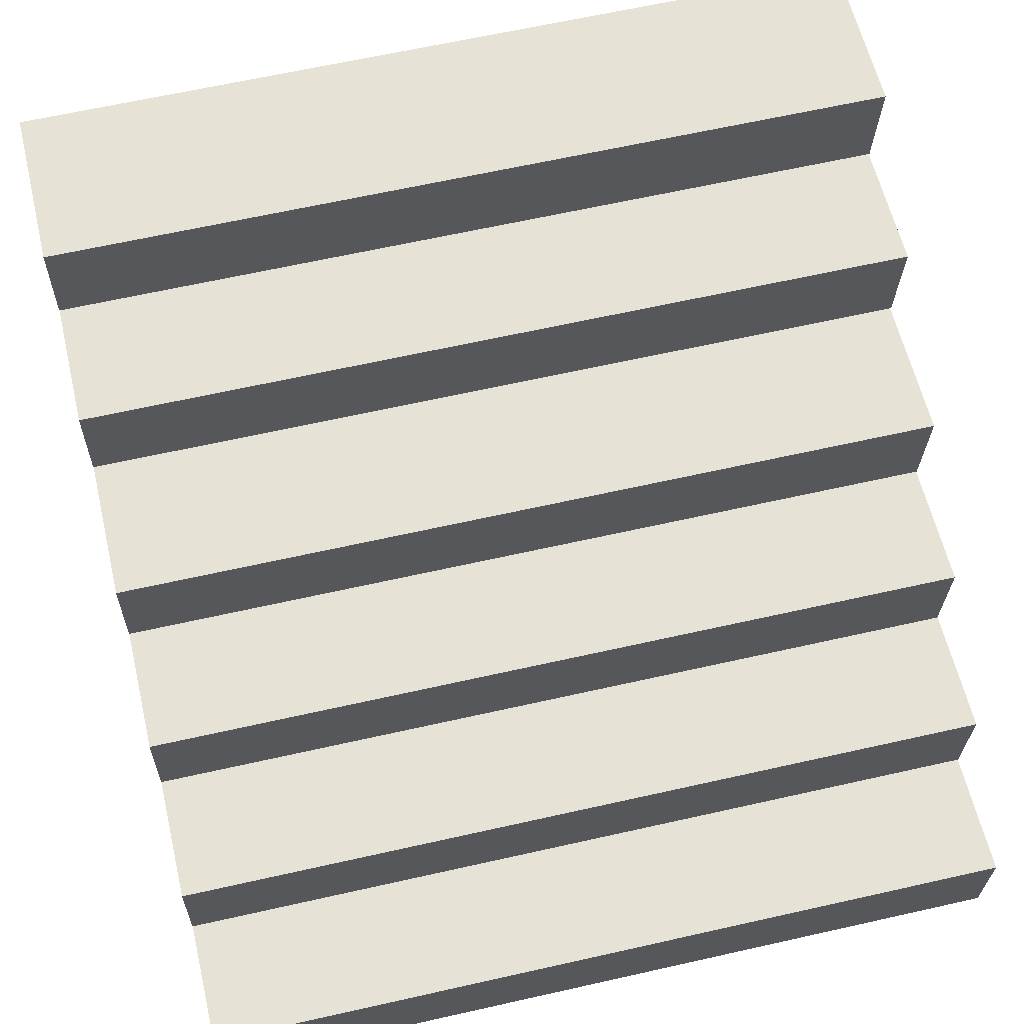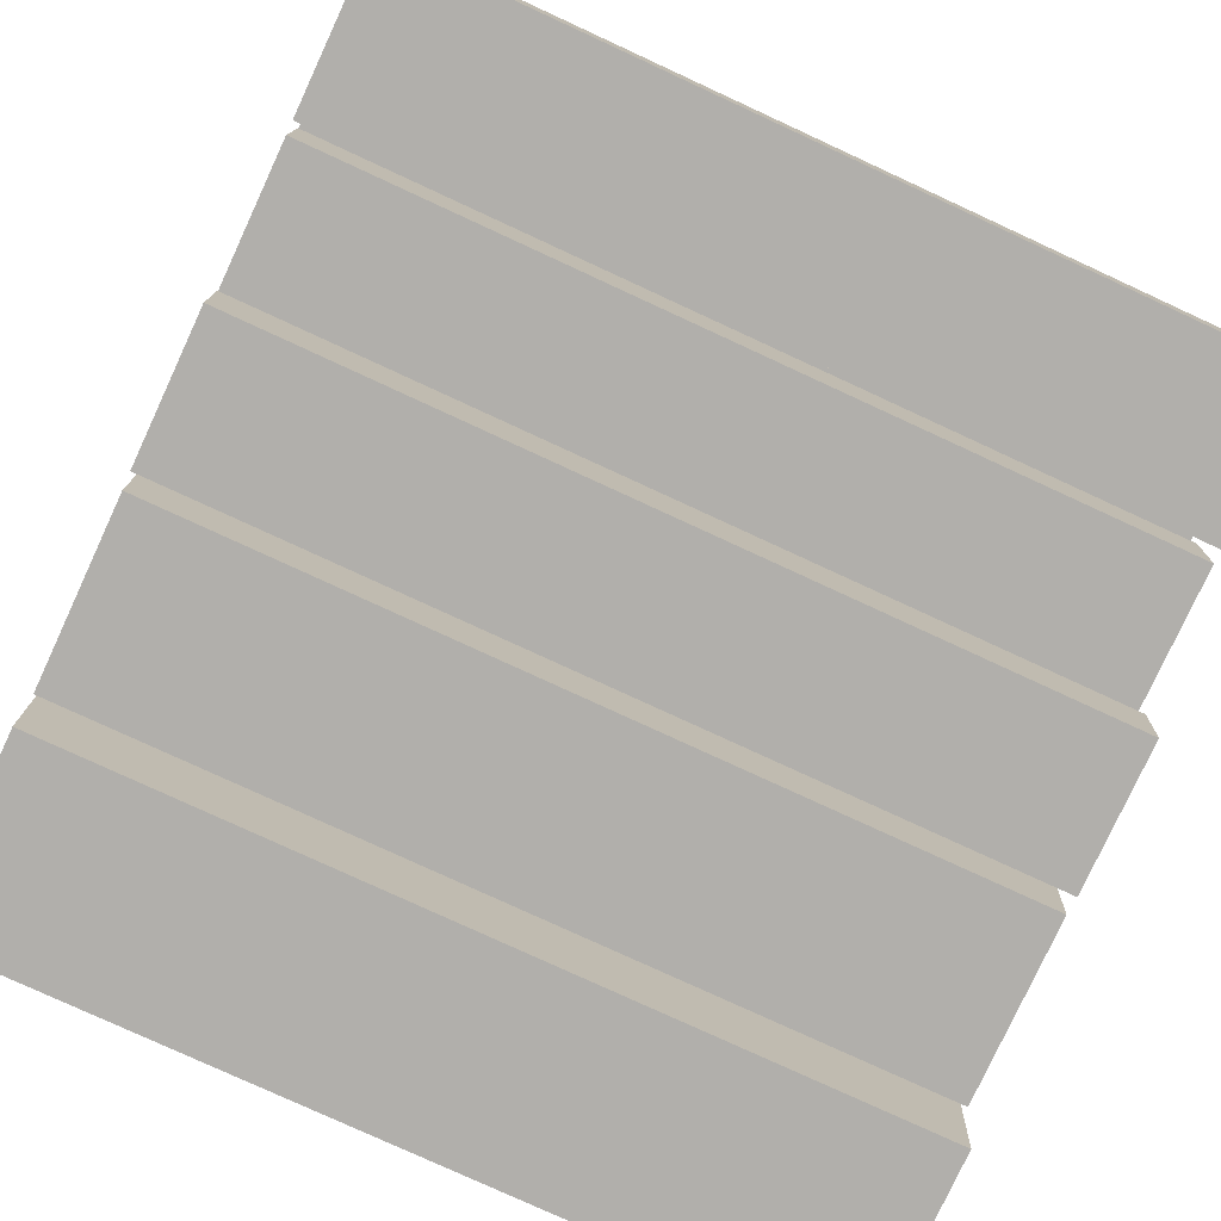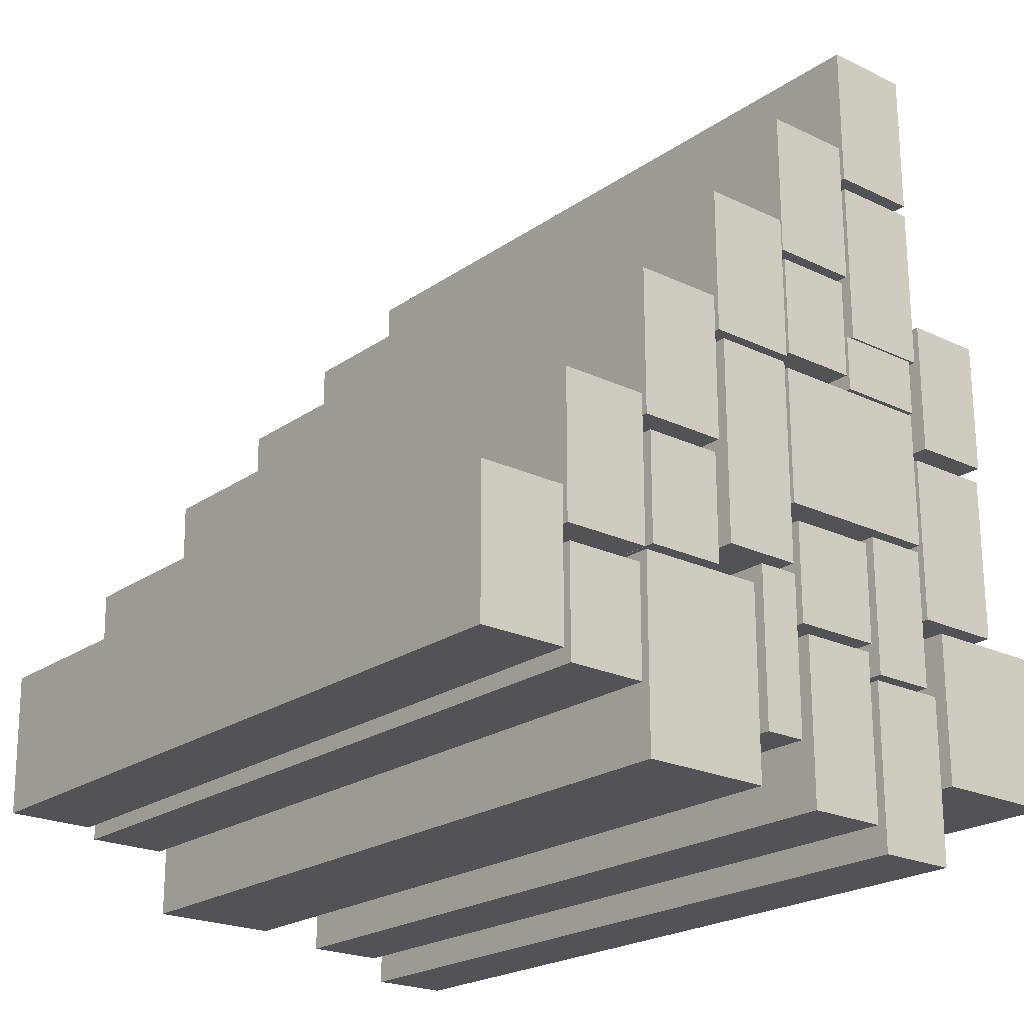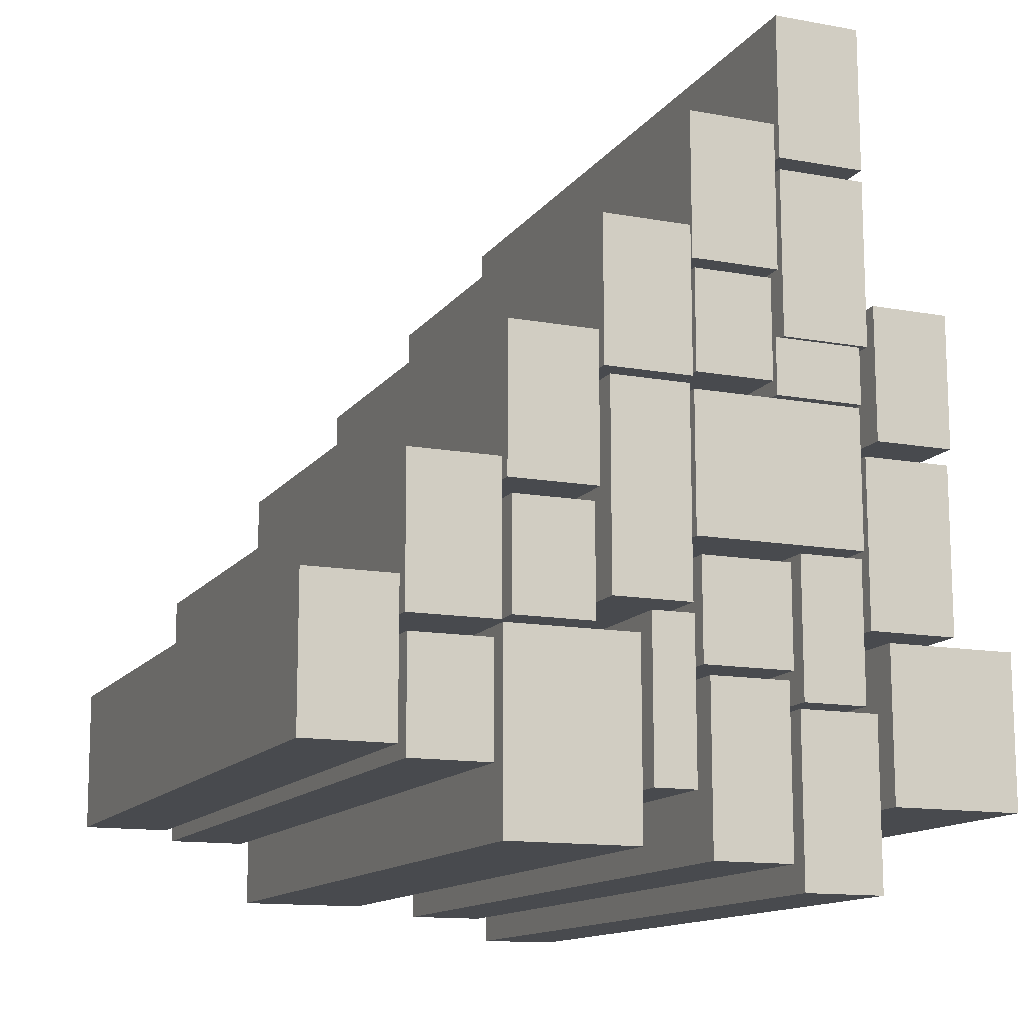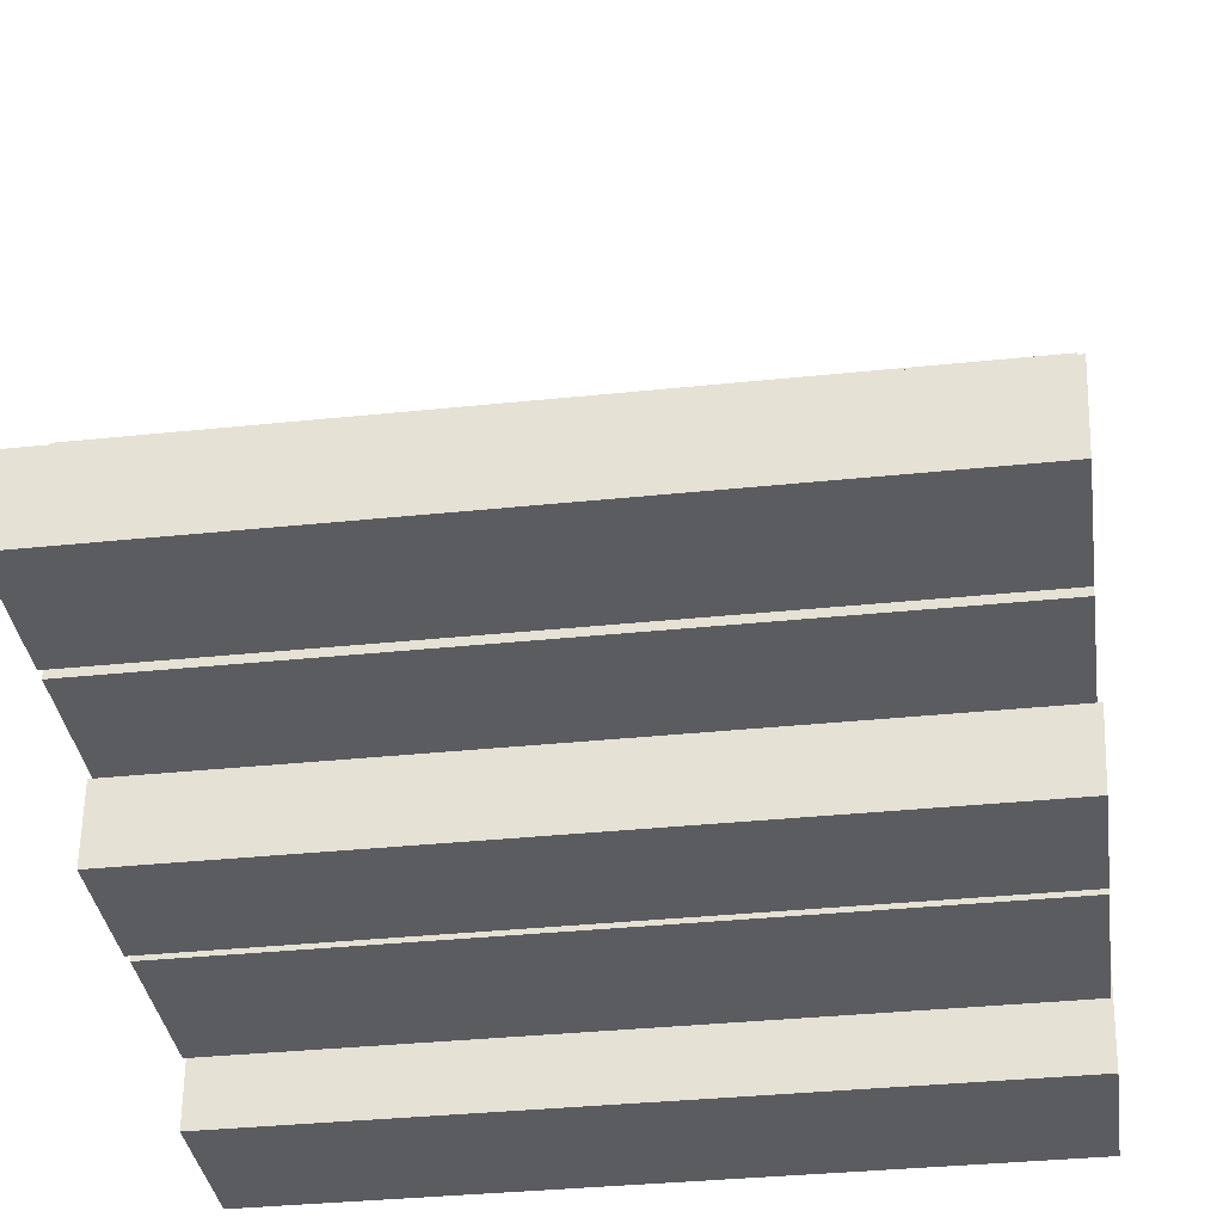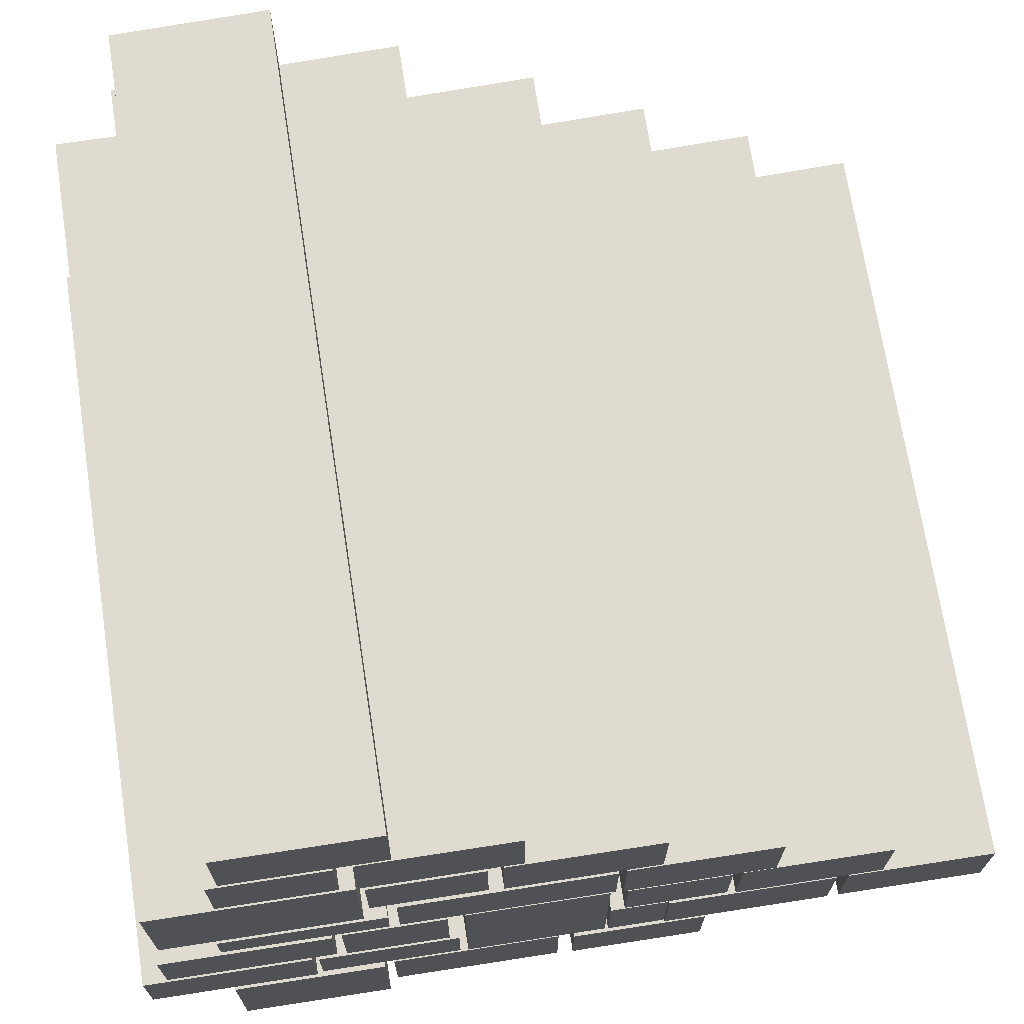
<metadata>
{"format":"obj","ext":"obj","renderer":"f3d","projection":"perspective","resolution":1024,"background":"white","views":[{"elev":63.3,"azim":-12.9,"up":"+Y"},{"elev":-78.1,"azim":-24.8,"up":"+Y"},{"elev":-22.0,"azim":-129.8,"up":"+Z"},{"elev":-13.3,"azim":-112.5,"up":"+Z"},{"elev":-35.2,"azim":7.9,"up":"+Y"},{"elev":70.2,"azim":-98.8,"up":"+Y"}]}
</metadata>
<code>
o Steps.010_Cube.024
v -0.8219 0.4131 0.1988
v -0.8219 0.586 0.1988
v -0.8219 0.4131 -0.242
v -0.8219 0.586 -0.242
v 0.8186 0.4131 0.1988
v 0.8271 0.586 0.1988
v 0.8186 0.4131 -0.242
v 0.8186 0.586 -0.242
v -0.8219 0.005504 1.02
v -0.8219 0.1984 1.02
v -0.8219 0.005504 0.705
v -0.8219 0.1984 0.705
v 0.8186 0.005504 1.02
v 0.8271 0.1984 1.02
v 0.8186 0.005504 0.705
v 0.8186 0.1984 0.705
v -0.8219 0.2093 0.7764
v -0.8219 0.4022 0.7764
v -0.8219 0.2093 0.4613
v -0.8219 0.4022 0.4613
v 0.8186 0.2093 0.7764
v 0.8271 0.4022 0.7764
v 0.8186 0.2093 0.4613
v 0.8186 0.4022 0.4613
v -0.8219 0.4056 0.5298
v -0.8219 0.5985 0.5298
v -0.8219 0.4056 0.2146
v -0.8219 0.5985 0.2146
v 0.8186 0.4056 0.5298
v 0.8271 0.5985 0.5298
v 0.8186 0.4056 0.2146
v 0.8186 0.5985 0.2146
v -0.8219 0.6094 0.286
v -0.8219 0.8023 0.286
v -0.8219 0.6094 -0.02911
v -0.8219 0.8023 -0.02911
v 0.8186 0.6094 0.286
v 0.8271 0.8023 0.286
v 0.8186 0.6094 -0.02911
v 0.8186 0.8023 -0.02911
v -0.8219 1.017 -0.2336
v -0.8219 1.21 -0.2336
v -0.8219 1.017 -0.5488
v -0.8219 1.21 -0.5488
v 0.8186 1.017 -0.2336
v 0.8271 1.21 -0.2336
v 0.8186 1.017 -0.5488
v 0.8186 1.21 -0.5488
v -0.8219 0.8135 0.0101
v -0.8219 1.006 0.0101
v -0.8219 0.8135 -0.305
v -0.8219 1.006 -0.305
v 0.8186 0.8135 0.0101
v 0.8271 1.006 0.0101
v 0.8186 0.8135 -0.305
v 0.8186 1.006 -0.305
v -0.8219 0.005504 0.6796
v -0.8219 0.1984 0.6796
v -0.8219 0.005504 0.321
v -0.8219 0.1984 0.321
v 0.8186 0.005504 0.6796
v 0.8271 0.1984 0.6796
v 0.8186 0.005504 0.321
v 0.8186 0.1984 0.321
v -0.8219 0.2259 0.4412
v -0.8219 0.3978 0.4412
v -0.8219 0.2259 0.2245
v -0.8219 0.3978 0.2245
v 0.8186 0.2259 0.4412
v 0.8271 0.3978 0.4412
v 0.8186 0.2259 0.2245
v 0.8186 0.3978 0.2245
v -0.8219 -0.1835 0.4113
v -0.8219 -0.01163 0.4113
v -0.8219 -0.1835 0.1232
v -0.8219 -0.01163 0.1232
v 0.8186 -0.1835 0.4113
v 0.8271 -0.01163 0.4113
v 0.8186 -0.1835 0.1232
v 0.8186 -0.01163 0.1232
v -0.8219 0.0292 0.1883
v -0.8219 0.4034 0.1883
v -0.8219 0.0292 -0.1091
v -0.8219 0.4034 -0.1091
v 0.8186 0.0292 0.1883
v 0.8271 0.4034 0.1883
v 0.8186 0.0292 -0.1091
v 0.8186 0.4034 -0.1091
v -0.8219 0.02453 0.3173
v -0.8219 0.2174 0.3173
v -0.8219 0.02453 0.1958
v -0.8219 0.2174 0.1958
v 0.8186 0.02453 0.3173
v 0.8271 0.2174 0.3173
v 0.8186 0.02453 0.1958
v 0.8186 0.2174 0.1958
v -0.8219 0.6205 -0.0599
v -0.8219 0.7934 -0.0599
v -0.8219 0.6205 -0.294
v -0.8219 0.7934 -0.294
v 0.8186 0.6205 -0.0599
v 0.8271 0.7934 -0.0599
v 0.8186 0.6205 -0.294
v 0.8186 0.7934 -0.294
v -0.8219 0.8285 -0.34
v -0.8219 1.001 -0.34
v -0.8219 0.8285 -0.5741
v -0.8219 1.001 -0.5741
v 0.8186 0.8285 -0.34
v 0.8271 1.001 -0.34
v 0.8186 0.8285 -0.5741
v 0.8186 1.001 -0.5741
v -0.8219 0.8107 -0.3096
v -0.8219 0.5266 -0.3096
v -0.8219 0.8107 -0.7168
v -0.8219 0.5266 -0.7168
v 0.8186 0.8107 -0.3096
v 0.8271 0.5266 -0.3096
v 0.8186 0.8107 -0.7168
v 0.8186 0.5266 -0.7168
v -0.8219 -0.1742 0.08795
v -0.8219 0.01869 0.08795
v -0.8219 -0.1742 -0.2706
v -0.8219 0.01869 -0.2706
v 0.8186 -0.1742 0.08795
v 0.8271 0.01869 0.08795
v 0.8186 -0.1742 -0.2706
v 0.8186 0.01869 -0.2706
v -0.8219 0.03567 -0.1259
v -0.8219 0.1744 -0.1259
v -0.8219 0.03567 -0.4233
v -0.8219 0.1744 -0.4233
v 0.8186 0.03567 -0.1259
v 0.8271 0.1744 -0.1259
v 0.8186 0.03567 -0.4233
v 0.8186 0.1744 -0.4233
v -0.8219 0.3934 -0.1457
v -0.8219 0.1963 -0.1457
v -0.8219 0.3934 -0.3624
v -0.8219 0.1963 -0.3624
v 0.8186 0.3934 -0.1457
v 0.8271 0.1963 -0.1457
v 0.8186 0.3934 -0.3624
v 0.8186 0.1963 -0.3624
v -0.8219 0.4109 -0.2633
v -0.8219 0.5024 -0.2633
v -0.8219 0.4109 -0.6051
v -0.8219 0.5024 -0.6051
v 0.8186 0.4109 -0.2633
v 0.8271 0.5024 -0.2633
v 0.8186 0.4109 -0.6051
v 0.8186 0.5024 -0.6051
v -0.8219 0.2067 -0.3824
v -0.8219 0.3795 -0.3824
v -0.8219 0.2067 -0.7386
v -0.8219 0.3795 -0.7386
v 0.8186 0.2067 -0.3824
v 0.8271 0.3795 -0.3824
v 0.8186 0.2067 -0.7386
v 0.8186 0.3795 -0.7386
v -0.8219 0.01115 -0.4369
v -0.8219 0.184 -0.4369
v -0.8219 0.01115 -0.7931
v -0.8219 0.184 -0.7931
v 0.8186 0.01115 -0.4369
v 0.8271 0.184 -0.4369
v 0.8186 0.01115 -0.7931
v 0.8186 0.184 -0.7931
v -0.8219 -0.3071 -0.2922
v -0.8219 -0.02333 -0.2922
v -0.8219 -0.3071 -0.6195
v -0.8219 -0.02333 -0.6195
v 0.8186 -0.3071 -0.2922
v 0.8271 -0.02333 -0.2922
v 0.8186 -0.3071 -0.6195
v 0.8186 -0.02333 -0.6195
f 1 3 4 2
f 3 7 8 4
f 7 5 6 8
f 5 1 2 6
f 3 1 5 7
f 8 6 2 4
f 9 11 12 10
f 11 15 16 12
f 15 13 14 16
f 13 9 10 14
f 11 9 13 15
f 16 14 10 12
f 17 19 20 18
f 19 23 24 20
f 23 21 22 24
f 21 17 18 22
f 19 17 21 23
f 24 22 18 20
f 25 27 28 26
f 27 31 32 28
f 31 29 30 32
f 29 25 26 30
f 27 25 29 31
f 32 30 26 28
f 33 35 36 34
f 35 39 40 36
f 39 37 38 40
f 37 33 34 38
f 35 33 37 39
f 40 38 34 36
f 41 43 44 42
f 43 47 48 44
f 47 45 46 48
f 45 41 42 46
f 43 41 45 47
f 48 46 42 44
f 49 51 52 50
f 51 55 56 52
f 55 53 54 56
f 53 49 50 54
f 51 49 53 55
f 56 54 50 52
f 57 59 60 58
f 59 63 64 60
f 63 61 62 64
f 61 57 58 62
f 59 57 61 63
f 64 62 58 60
f 65 67 68 66
f 67 71 72 68
f 71 69 70 72
f 69 65 66 70
f 67 65 69 71
f 72 70 66 68
f 73 75 76 74
f 75 79 80 76
f 79 77 78 80
f 77 73 74 78
f 75 73 77 79
f 80 78 74 76
f 81 83 84 82
f 83 87 88 84
f 87 85 86 88
f 85 81 82 86
f 83 81 85 87
f 88 86 82 84
f 89 91 92 90
f 91 95 96 92
f 95 93 94 96
f 93 89 90 94
f 91 89 93 95
f 96 94 90 92
f 97 99 100 98
f 99 103 104 100
f 103 101 102 104
f 101 97 98 102
f 99 97 101 103
f 104 102 98 100
f 105 107 108 106
f 107 111 112 108
f 111 109 110 112
f 109 105 106 110
f 107 105 109 111
f 112 110 106 108
f 113 115 116 114
f 115 119 120 116
f 119 117 118 120
f 117 113 114 118
f 115 113 117 119
f 120 118 114 116
f 121 123 124 122
f 123 127 128 124
f 127 125 126 128
f 125 121 122 126
f 123 121 125 127
f 128 126 122 124
f 129 131 132 130
f 131 135 136 132
f 135 133 134 136
f 133 129 130 134
f 131 129 133 135
f 136 134 130 132
f 137 139 140 138
f 139 143 144 140
f 143 141 142 144
f 141 137 138 142
f 139 137 141 143
f 144 142 138 140
f 145 147 148 146
f 147 151 152 148
f 151 149 150 152
f 149 145 146 150
f 147 145 149 151
f 152 150 146 148
f 153 155 156 154
f 155 159 160 156
f 159 157 158 160
f 157 153 154 158
f 155 153 157 159
f 160 158 154 156
f 161 163 164 162
f 163 167 168 164
f 167 165 166 168
f 165 161 162 166
f 163 161 165 167
f 168 166 162 164
f 169 171 172 170
f 171 175 176 172
f 175 173 174 176
f 173 169 170 174
f 171 169 173 175
f 176 174 170 172

</code>
